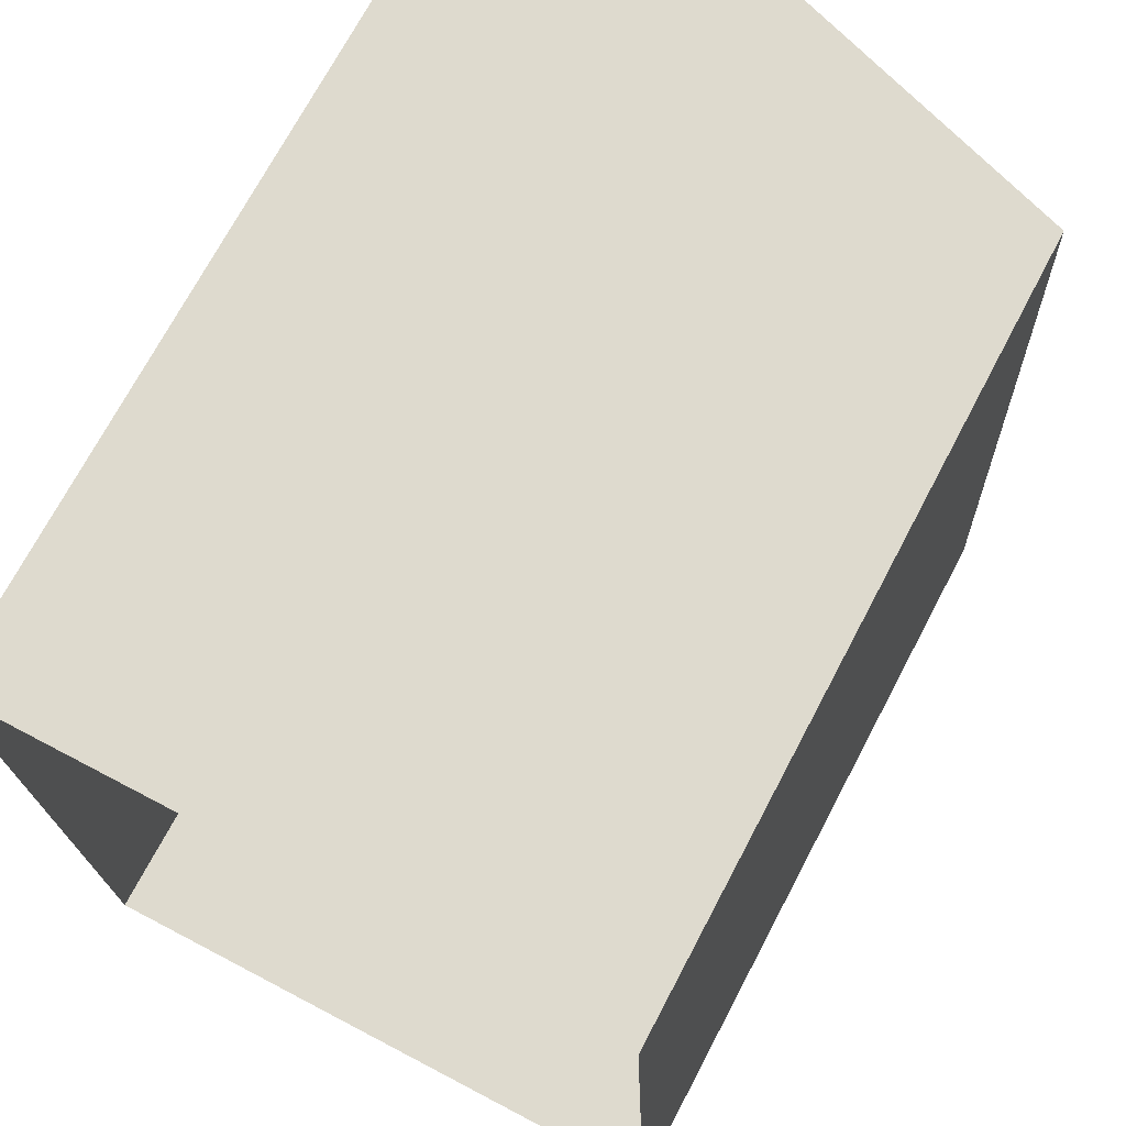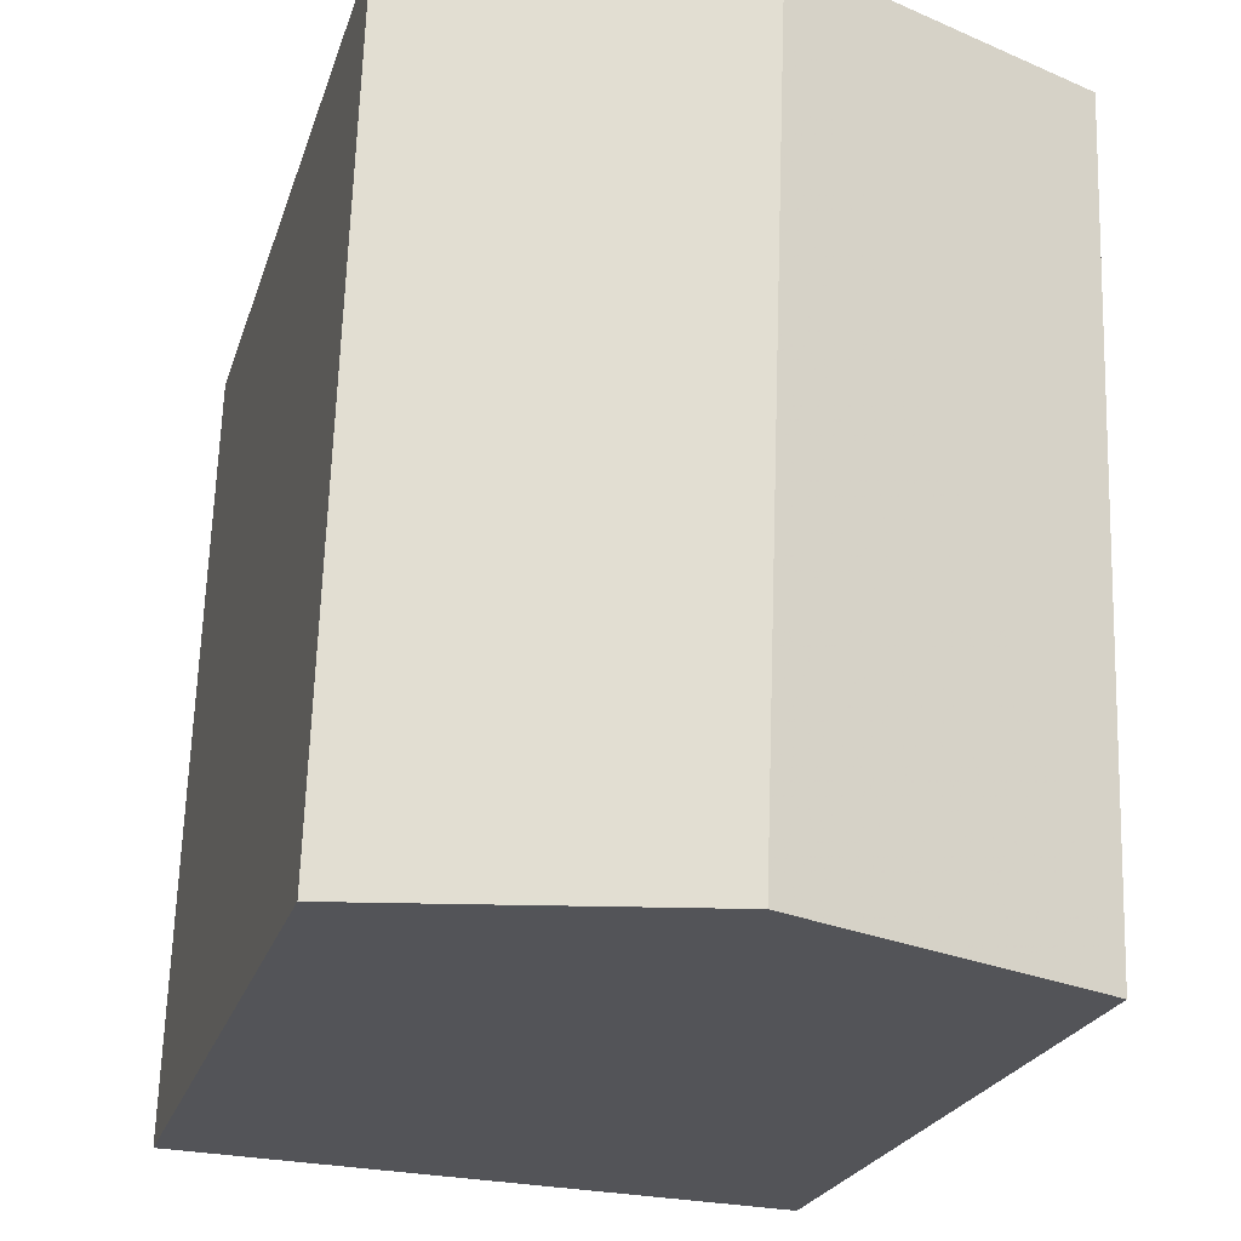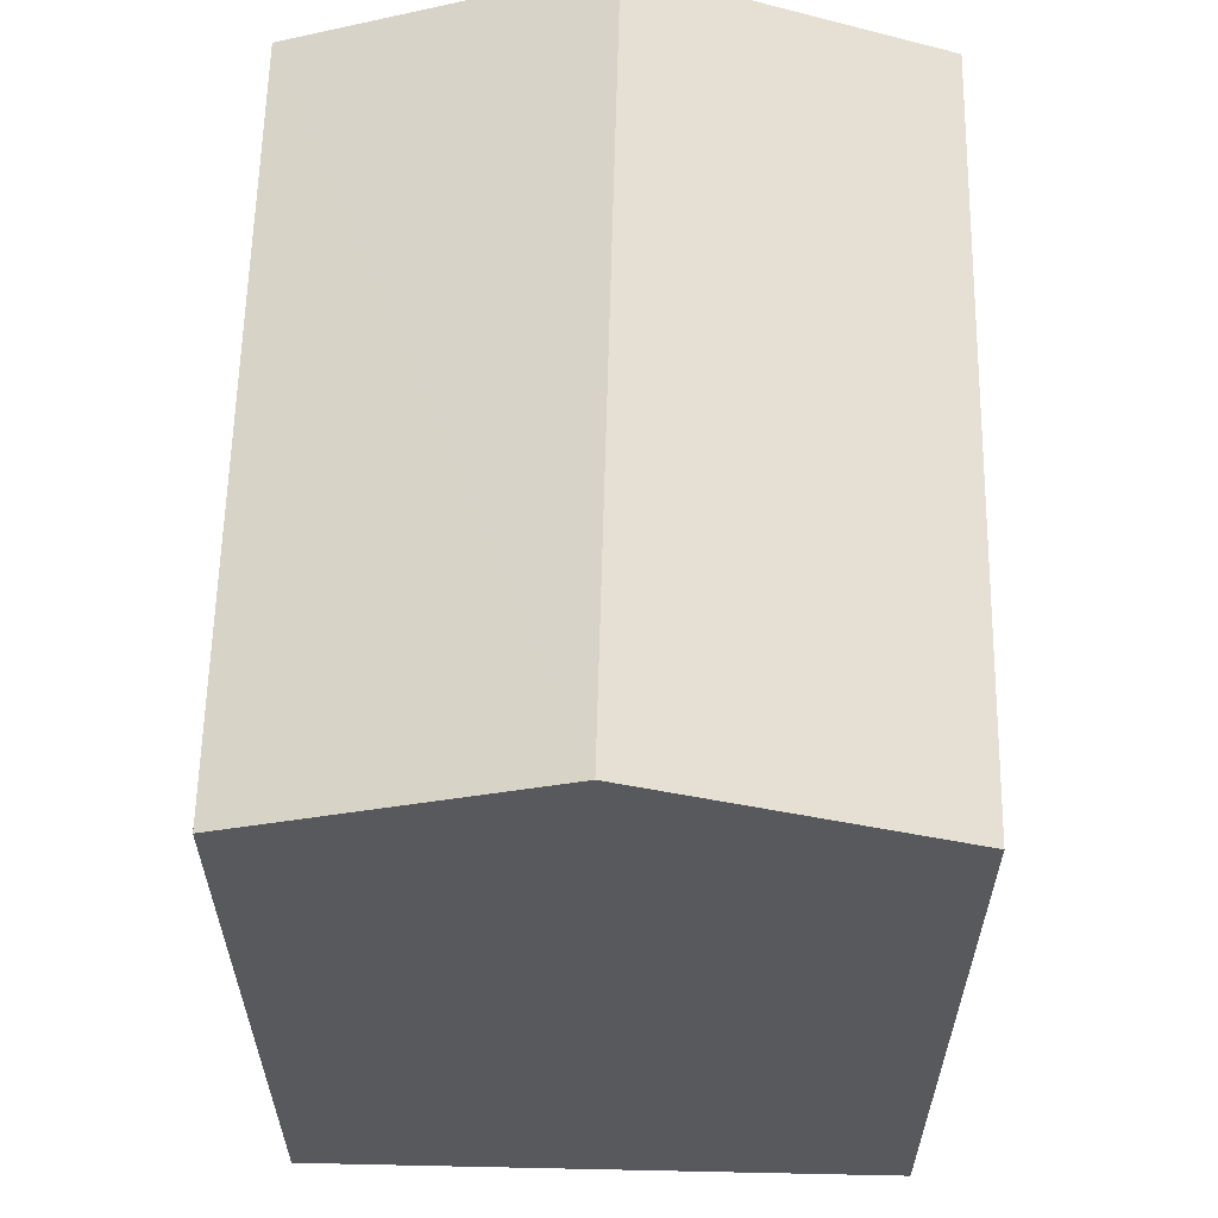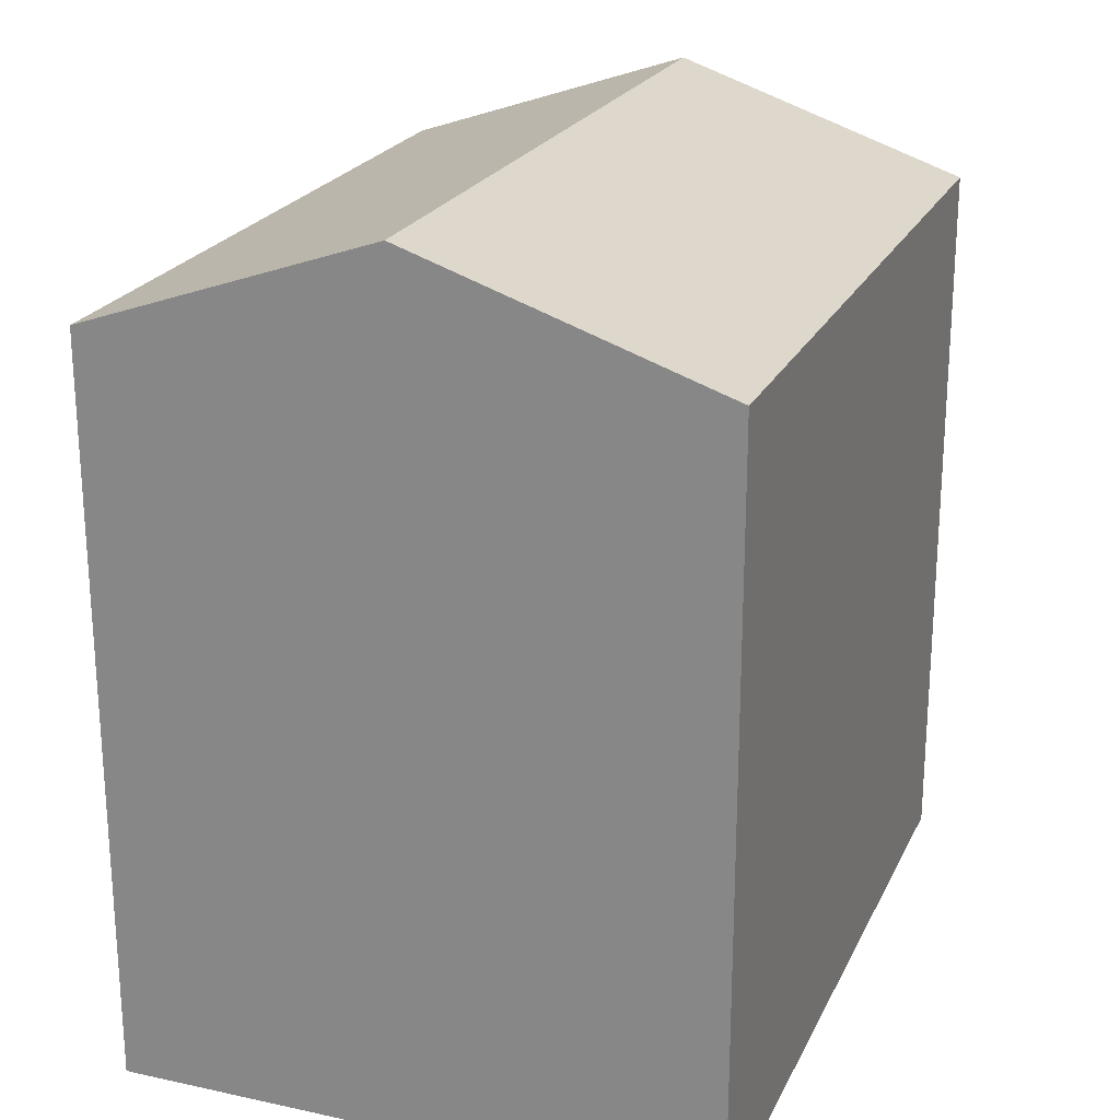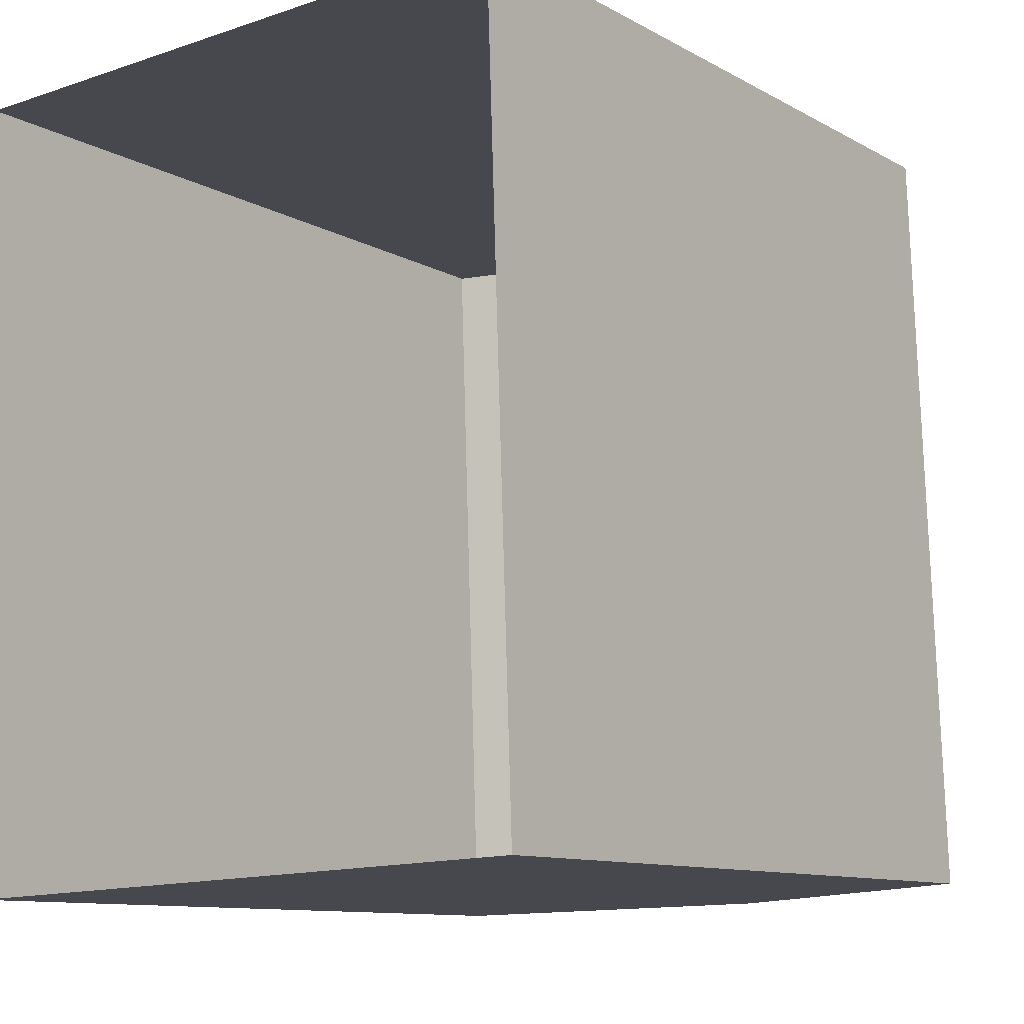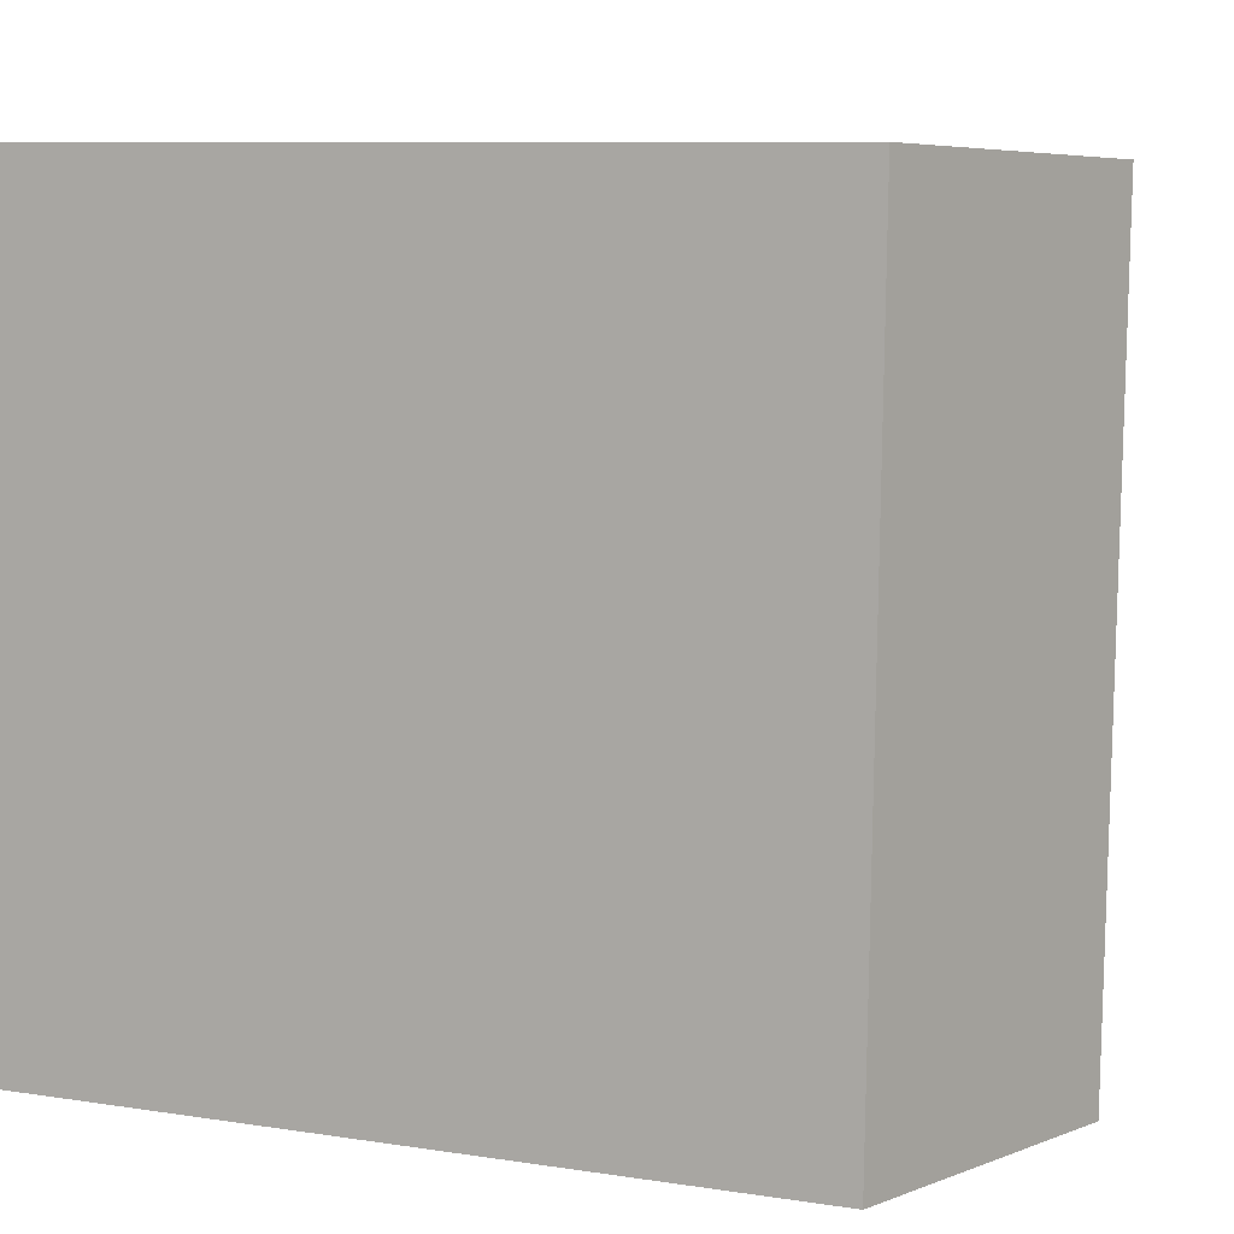
<metadata>
{"format":"obj","ext":"obj","renderer":"f3d","projection":"perspective","resolution":1024,"background":"white","views":[{"elev":71.6,"azim":-152.1,"up":"+Y"},{"elev":-22.9,"azim":-15.5,"up":"+Y"},{"elev":60.1,"azim":179.1,"up":"+Z"},{"elev":22.5,"azim":-161.8,"up":"+Z"},{"elev":-10.6,"azim":-143.5,"up":"+Y"},{"elev":9.0,"azim":-67.7,"up":"+Y"}]}
</metadata>
<code>
v -3.733e+05 -1.042e+05 26.7
v -3.733e+05 -1.042e+05 26.7
v -3.733e+05 -1.042e+05 26.7
v -3.733e+05 -1.042e+05 26.7
v -3.733e+05 -1.042e+05 32.94
v -3.733e+05 -1.042e+05 32.94
v -3.733e+05 -1.042e+05 33.8
v -3.733e+05 -1.042e+05 33.8
v -3.733e+05 -1.042e+05 32.94
v -3.733e+05 -1.042e+05 32.94
f 1 2 3
f 4 1 3
f 5 6 7
f 8 5 7
f 9 10 8
f 7 9 8
f 10 3 2
f 10 9 3
f 6 4 7
f 4 3 7
f 3 9 7
f 10 2 8
f 2 1 8
f 1 5 8
f 6 1 4
f 6 5 1

</code>
